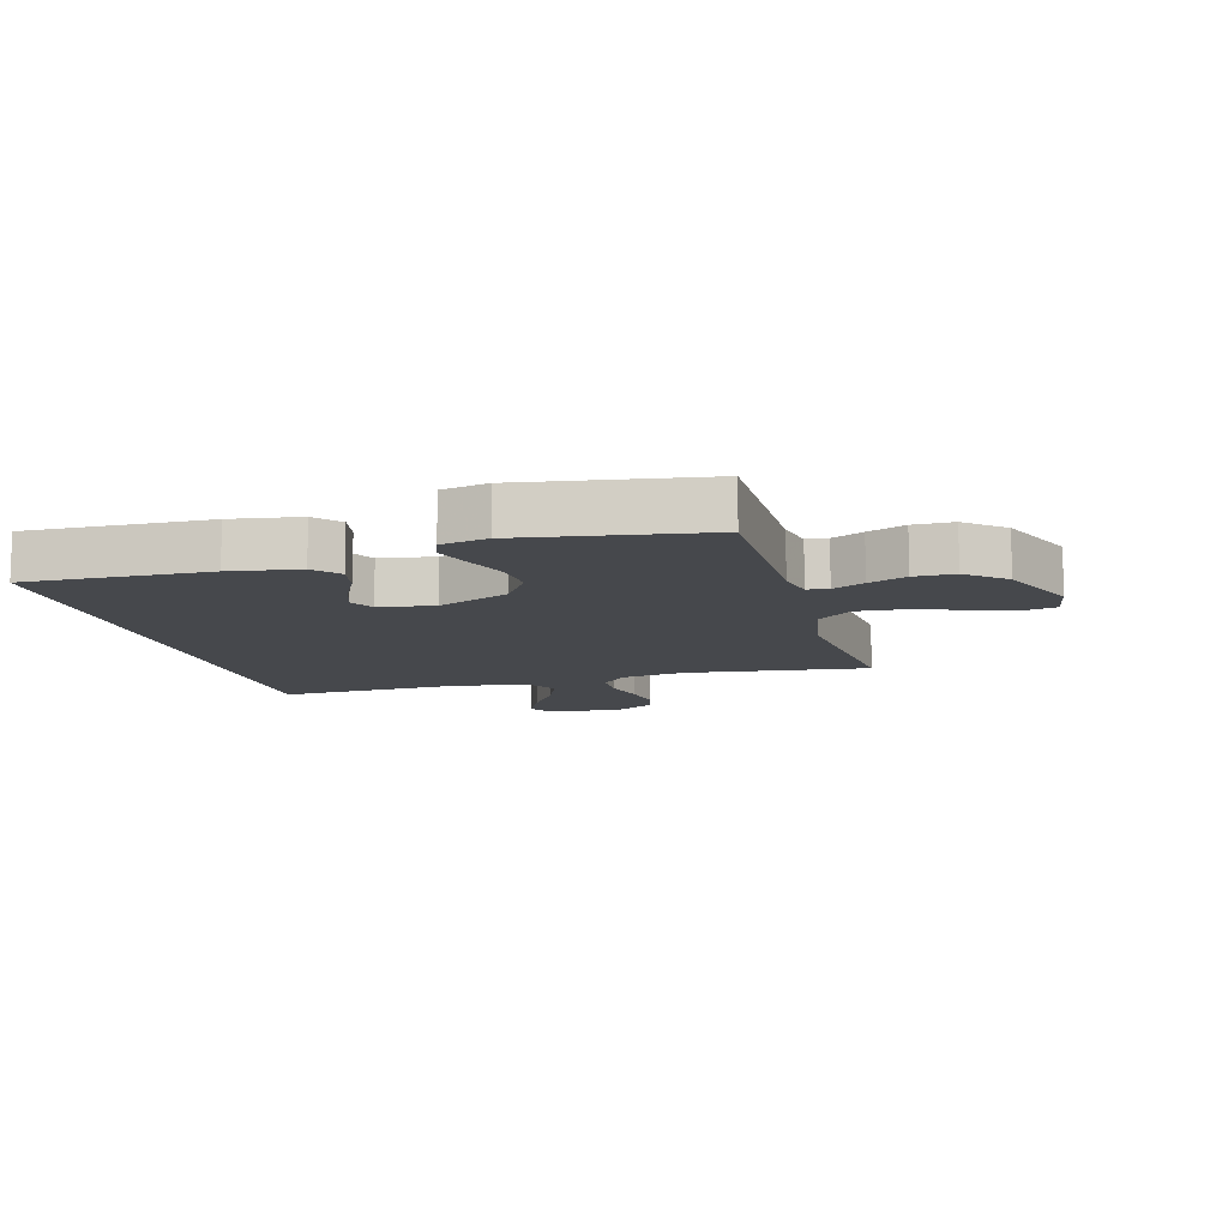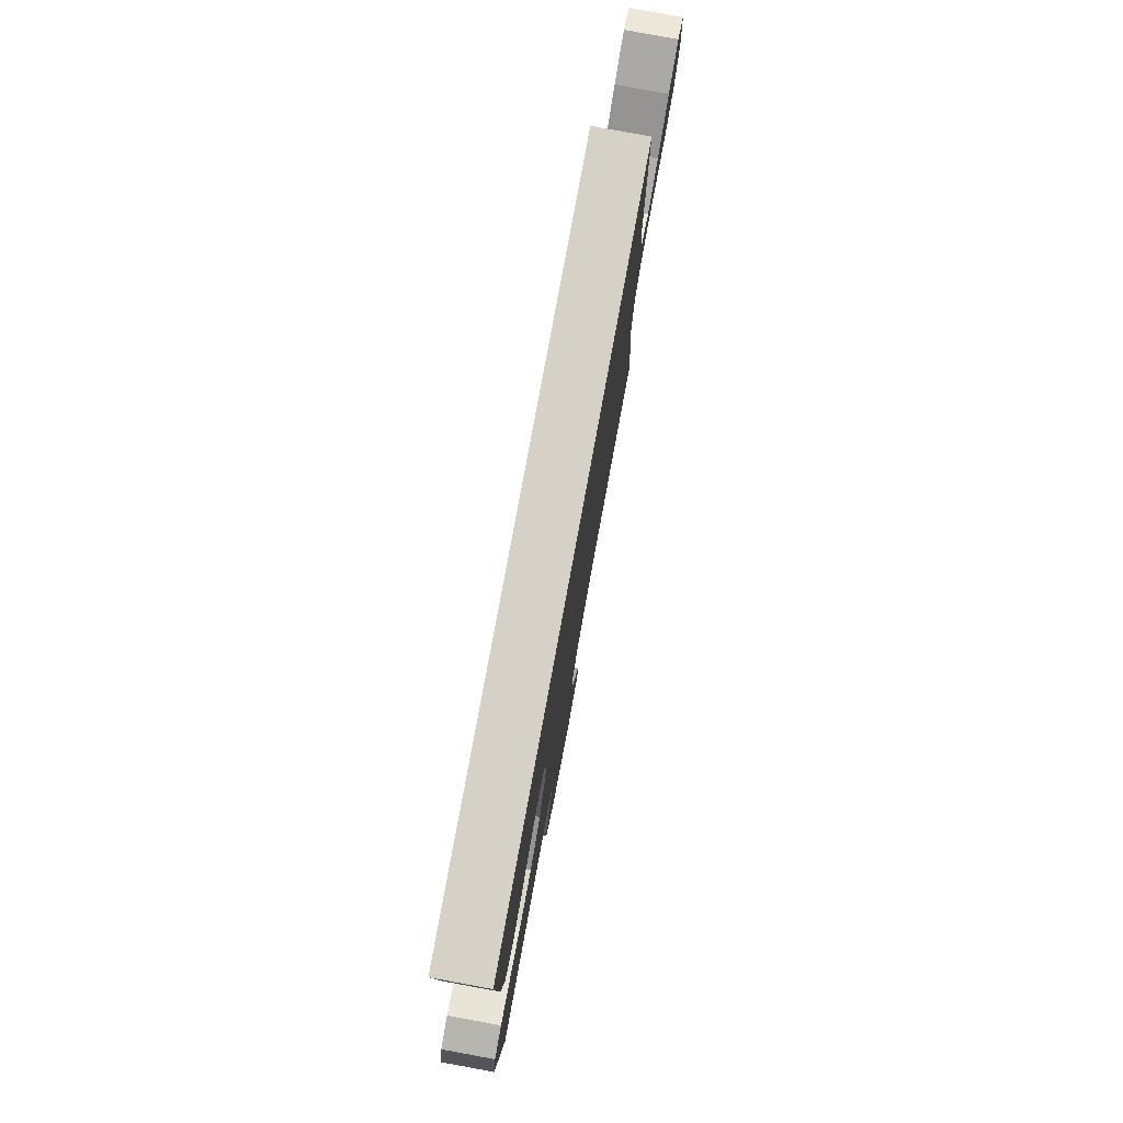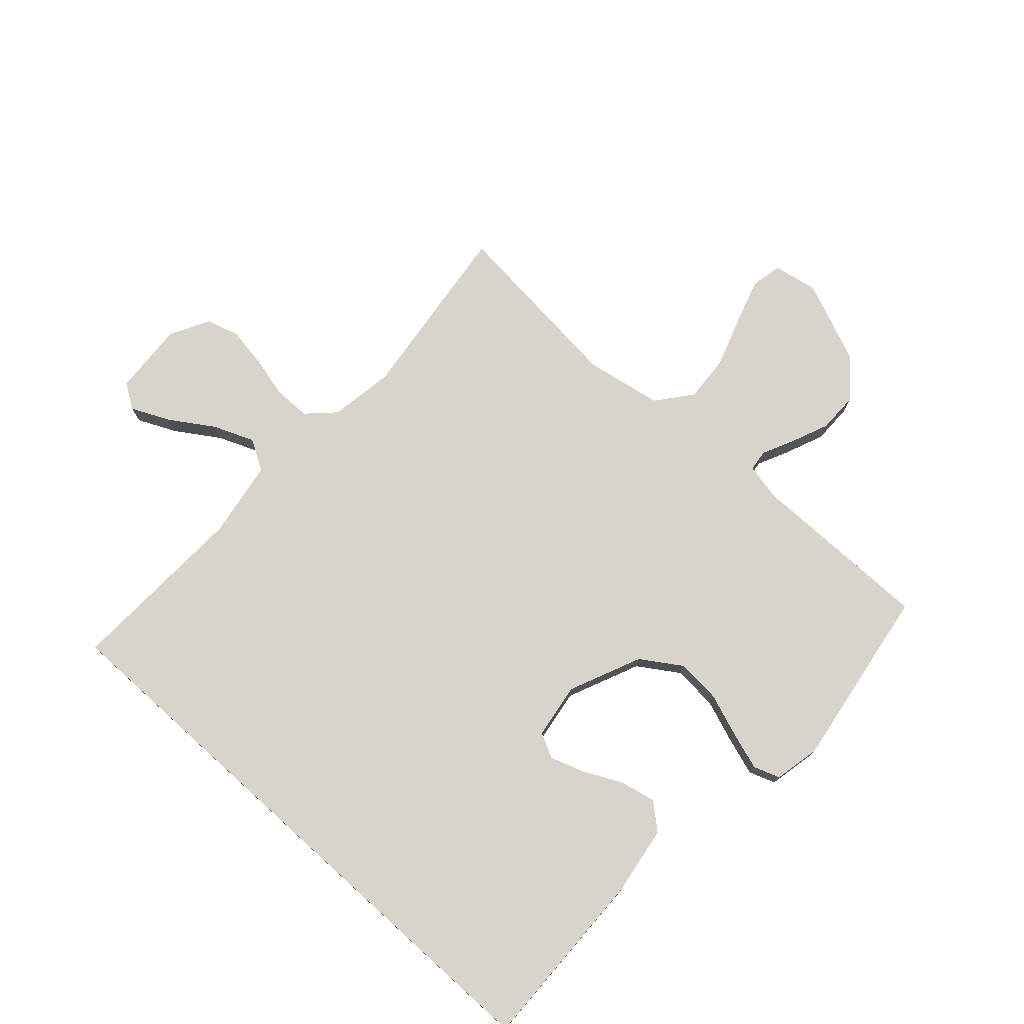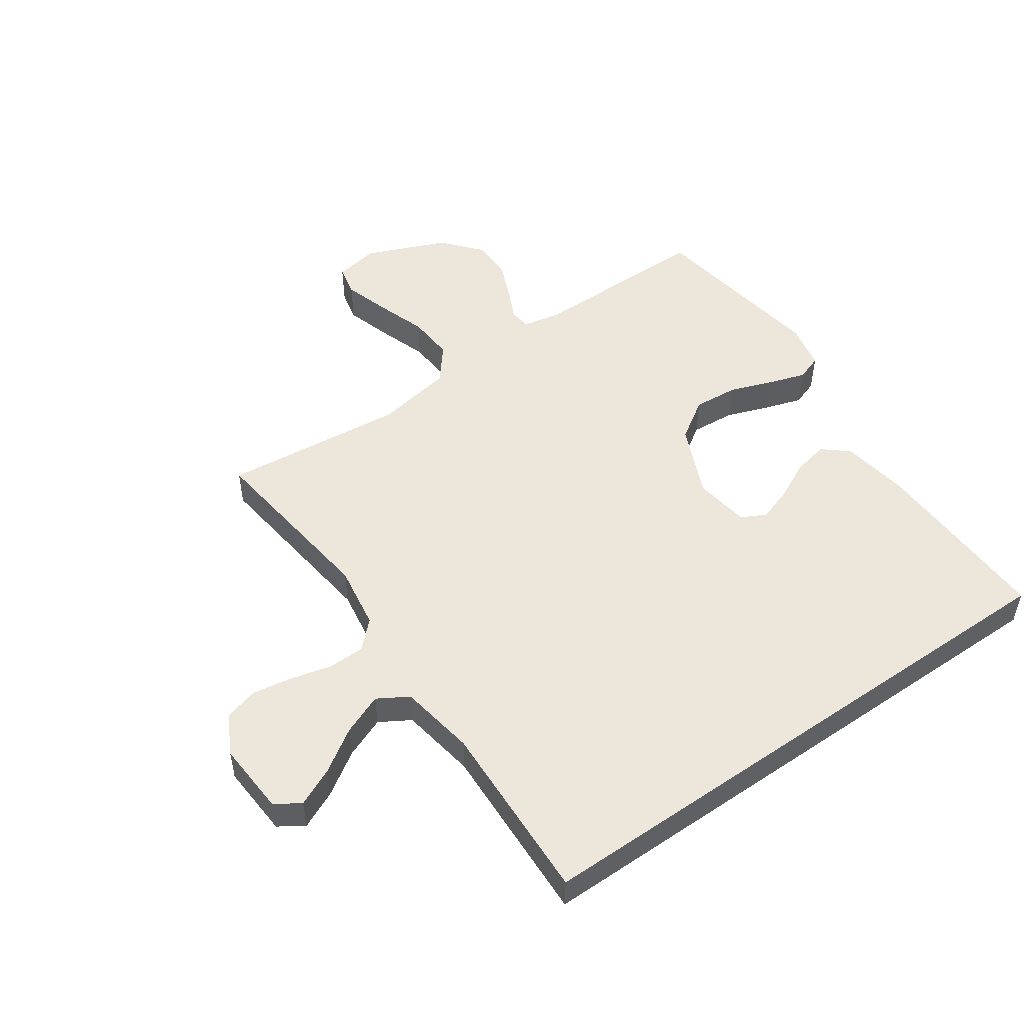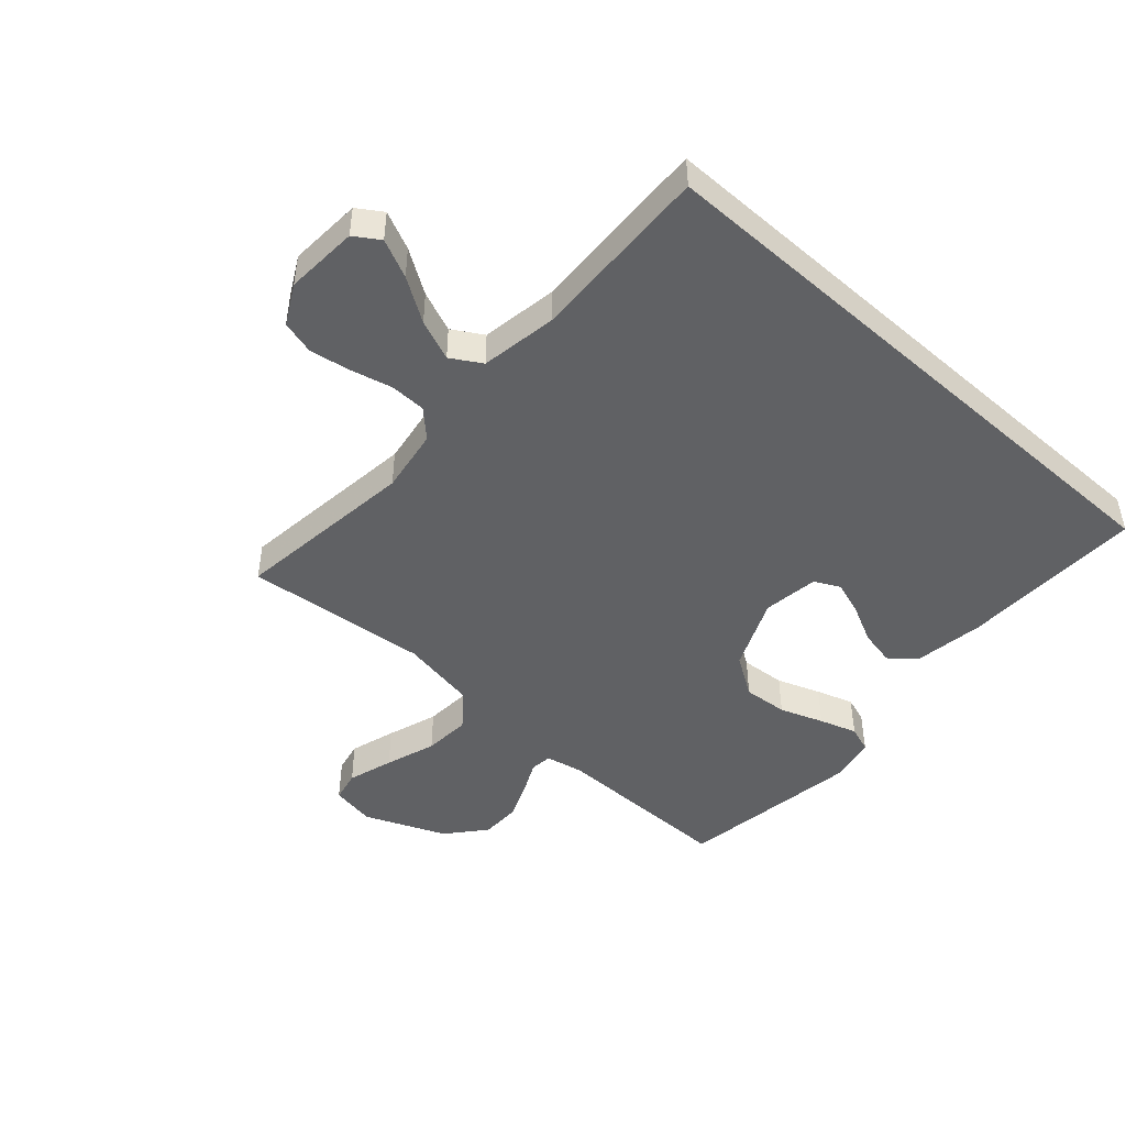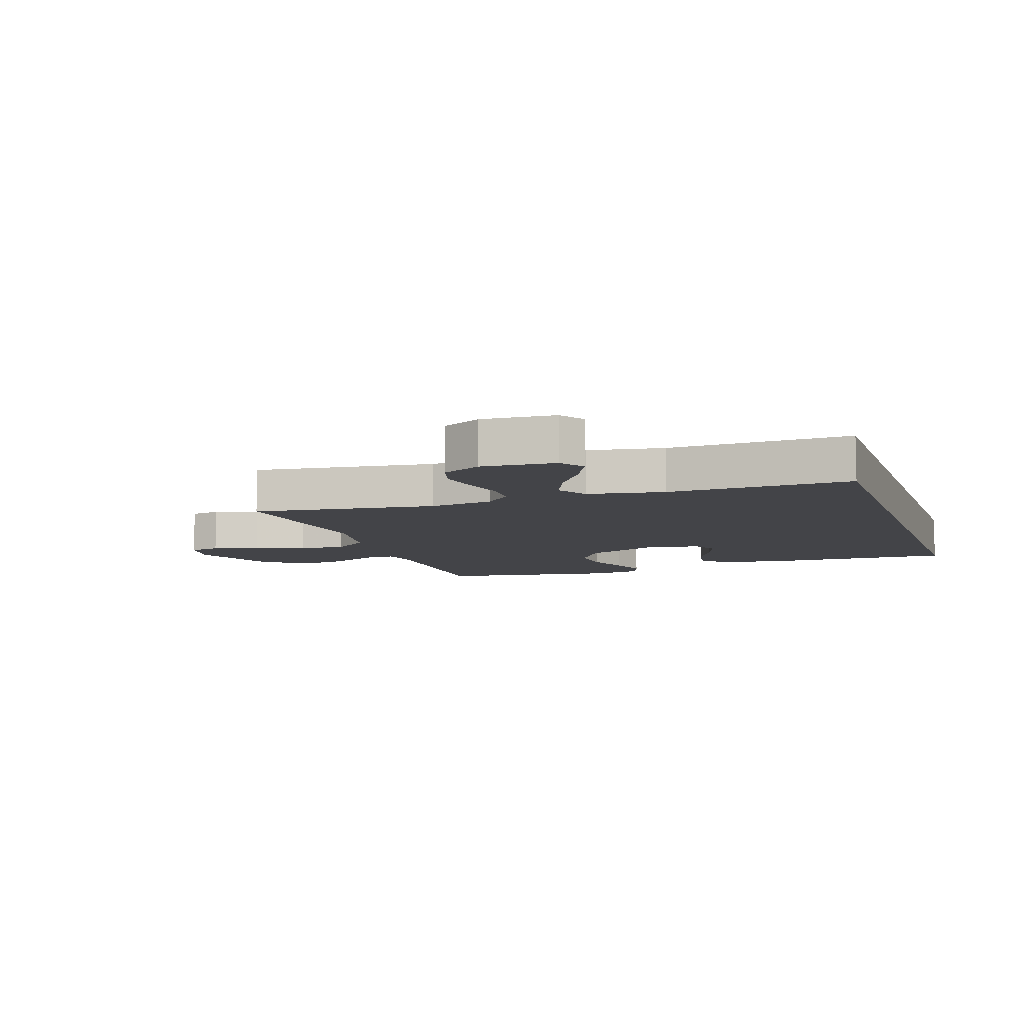
<metadata>
{"format":"obj","ext":"obj","renderer":"f3d","projection":"perspective","resolution":1024,"background":"white","views":[{"elev":-11.1,"azim":105.1,"up":"+Y"},{"elev":79.3,"azim":100.4,"up":"+Z"},{"elev":75.5,"azim":42.0,"up":"+Y"},{"elev":50.9,"azim":-35.0,"up":"+Y"},{"elev":-47.0,"azim":-41.9,"up":"+Y"},{"elev":-8.3,"azim":-71.6,"up":"+Y"}]}
</metadata>
<code>
v 0.46 0.07 0.5
v 0.453 0.07 0.2
v 0.436 0.07 0.086
v 0.394 0.07 0.05
v 0.336 0.07 0.062
v 0.273 0.07 0.093
v 0.217 0.07 0.112
v 0.176 0.07 0.091
v 0.163 0.07 0
v 0.215 0.07 -0.118
v 0.281 0.07 -0.161
v 0.354 0.07 -0.155
v 0.425 0.07 -0.129
v 0.486 0.07 -0.109
v 0.529 0.07 -0.124
v 0.545 0.07 -0.2
v 0.5 0.07 -0.5
v 0.2 0.07 -0.5
v 0.139 0.07 -0.513
v 0.135 0.07 -0.548
v 0.16 0.07 -0.6
v 0.186 0.07 -0.662
v 0.186 0.07 -0.728
v 0.133 0.07 -0.791
v 0 0.07 -0.847
v -0.073 0.07 -0.834
v -0.084 0.07 -0.783
v -0.061 0.07 -0.708
v -0.033 0.07 -0.625
v -0.028 0.07 -0.548
v -0.074 0.07 -0.491
v -0.2 0.07 -0.469
v -0.5 0.07 -0.5
v -0.464 0.07 -0.2
v -0.481 0.07 -0.095
v -0.524 0.07 -0.053
v -0.584 0.07 -0.052
v -0.652 0.07 -0.069
v -0.718 0.07 -0.08
v -0.773 0.07 -0.065
v -0.808 0.07 0
v -0.801 0.07 0.12
v -0.76 0.07 0.147
v -0.697 0.07 0.118
v -0.626 0.07 0.072
v -0.559 0.07 0.045
v -0.509 0.07 0.075
v -0.489 0.07 0.2
v -0.502 0.07 0.5
v 0.46 0 0.5
v 0.453 0 0.2
v 0.436 0 0.086
v 0.394 0 0.05
v 0.336 0 0.062
v 0.273 0 0.093
v 0.217 0 0.112
v 0.176 0 0.091
v 0.163 0 0
v 0.215 0 -0.118
v 0.281 0 -0.161
v 0.354 0 -0.155
v 0.425 0 -0.129
v 0.486 0 -0.109
v 0.529 0 -0.124
v 0.545 0 -0.2
v 0.5 0 -0.5
v 0.2 0 -0.5
v 0.139 0 -0.513
v 0.135 0 -0.548
v 0.16 0 -0.6
v 0.186 0 -0.662
v 0.186 0 -0.728
v 0.133 0 -0.791
v 0 0 -0.847
v -0.073 0 -0.834
v -0.084 0 -0.783
v -0.061 0 -0.708
v -0.033 0 -0.625
v -0.028 0 -0.548
v -0.074 0 -0.491
v -0.2 0 -0.469
v -0.5 0 -0.5
v -0.464 0 -0.2
v -0.481 0 -0.095
v -0.524 0 -0.053
v -0.584 0 -0.052
v -0.652 0 -0.069
v -0.718 0 -0.08
v -0.773 0 -0.065
v -0.808 0 0
v -0.801 0 0.12
v -0.76 0 0.147
v -0.697 0 0.118
v -0.626 0 0.072
v -0.559 0 0.045
v -0.509 0 0.075
v -0.489 0 0.2
v -0.502 0 0.5
f 48 49 1 2
f 47 48 2
f 46 47 2
f 42 43 44 45
f 42 45 46
f 41 42 46
f 37 38 39 40
f 37 40 41 46
f 32 33 34
f 31 32 34 35
f 26 27 28 29
f 24 25 26 29
f 24 29 30
f 23 24 30
f 20 21 22 23
f 20 23 30 31
f 15 16 17 18
f 15 18 19
f 12 13 14 15
f 12 15 19
f 11 12 19
f 10 11 19
f 9 10 19
f 3 4 5 6
f 3 6 7
f 2 3 7
f 36 37 46 2
f 9 19 20 31
f 8 9 31 35
f 7 8 35 36
f 2 7 36
f 51 50 98 97
f 51 97 96
f 51 96 95
f 94 93 92 91
f 95 94 91
f 95 91 90
f 89 88 87 86
f 95 90 89 86
f 83 82 81
f 84 83 81 80
f 78 77 76 75
f 78 75 74 73
f 79 78 73
f 79 73 72
f 72 71 70 69
f 80 79 72 69
f 67 66 65 64
f 68 67 64
f 64 63 62 61
f 68 64 61
f 68 61 60
f 68 60 59
f 68 59 58
f 55 54 53 52
f 56 55 52
f 56 52 51
f 51 95 86 85
f 80 69 68 58
f 84 80 58 57
f 85 84 57 56
f 85 56 51
f 1 50 51 2
f 2 51 52 3
f 3 52 53 4
f 4 53 54 5
f 5 54 55 6
f 6 55 56 7
f 7 56 57 8
f 8 57 58 9
f 9 58 59 10
f 10 59 60 11
f 11 60 61 12
f 12 61 62 13
f 13 62 63 14
f 14 63 64 15
f 15 64 65 16
f 16 65 66 17
f 17 66 67 18
f 18 67 68 19
f 19 68 69 20
f 20 69 70 21
f 21 70 71 22
f 22 71 72 23
f 23 72 73 24
f 24 73 74 25
f 25 74 75 26
f 26 75 76 27
f 27 76 77 28
f 28 77 78 29
f 29 78 79 30
f 30 79 80 31
f 31 80 81 32
f 32 81 82 33
f 33 82 83 34
f 34 83 84 35
f 35 84 85 36
f 36 85 86 37
f 37 86 87 38
f 38 87 88 39
f 39 88 89 40
f 40 89 90 41
f 41 90 91 42
f 42 91 92 43
f 43 92 93 44
f 44 93 94 45
f 45 94 95 46
f 46 95 96 47
f 47 96 97 48
f 48 97 98 49
f 49 98 50 1

</code>
